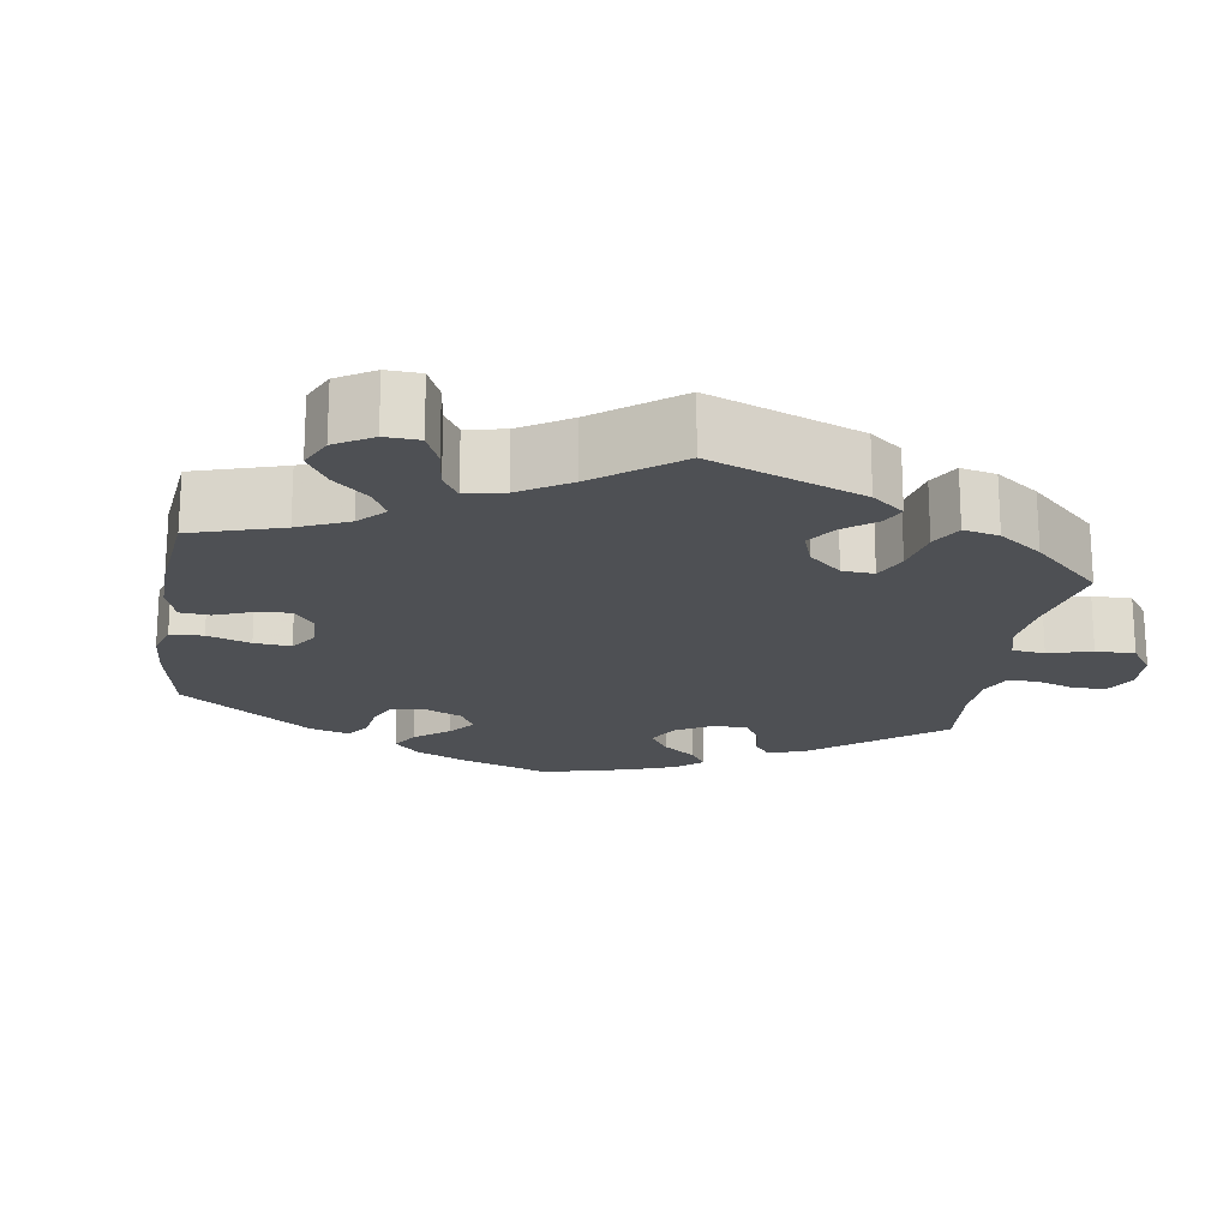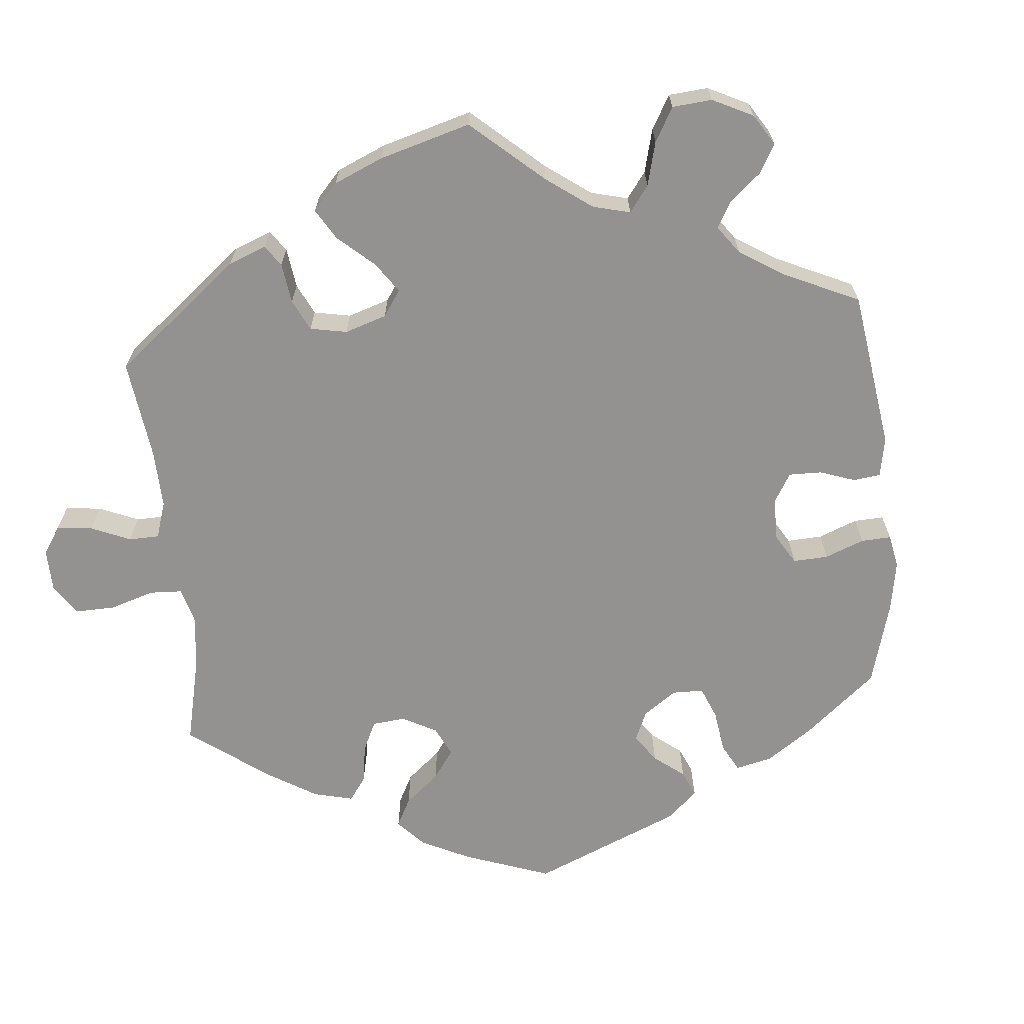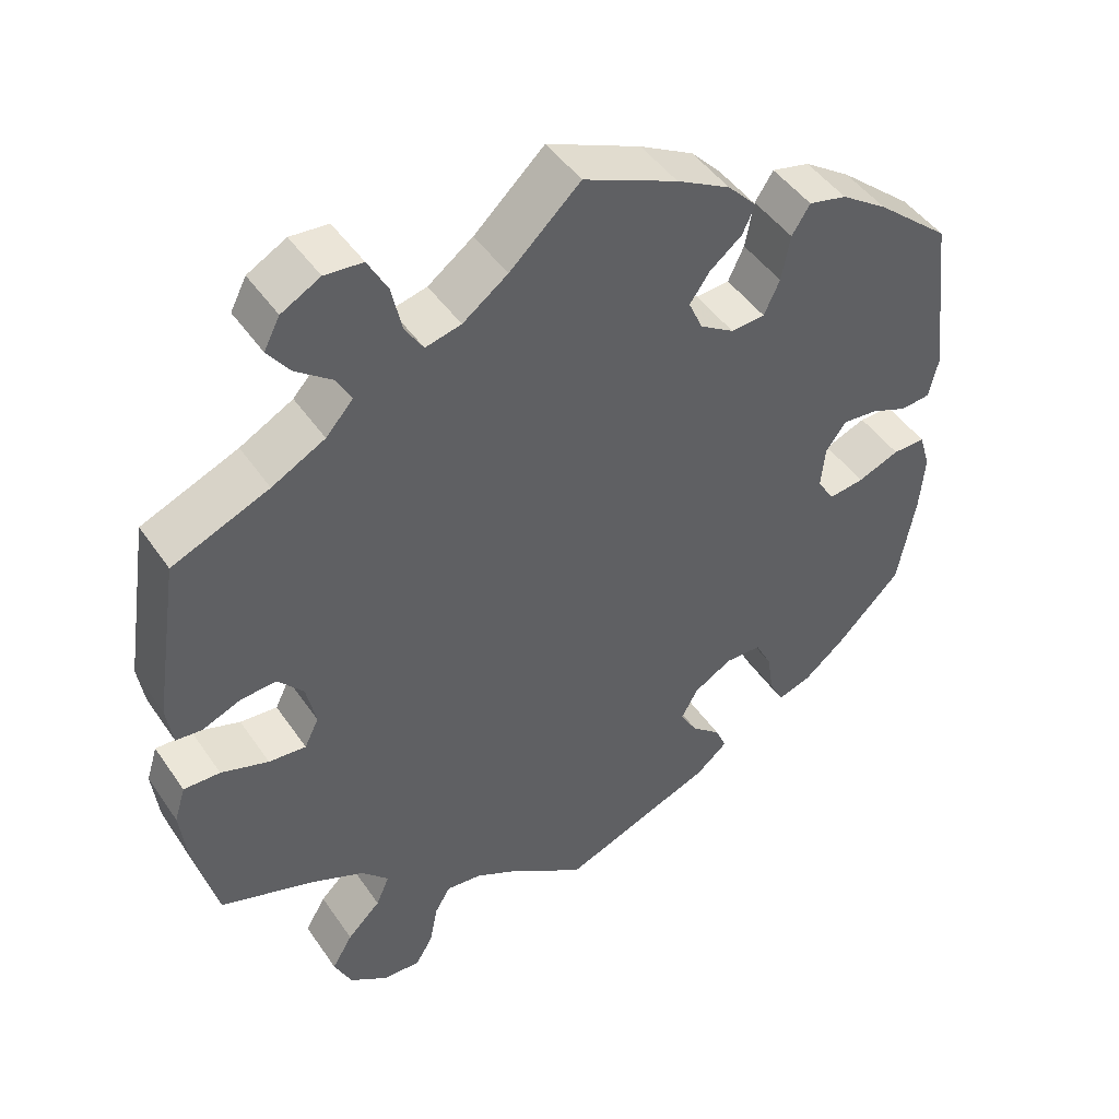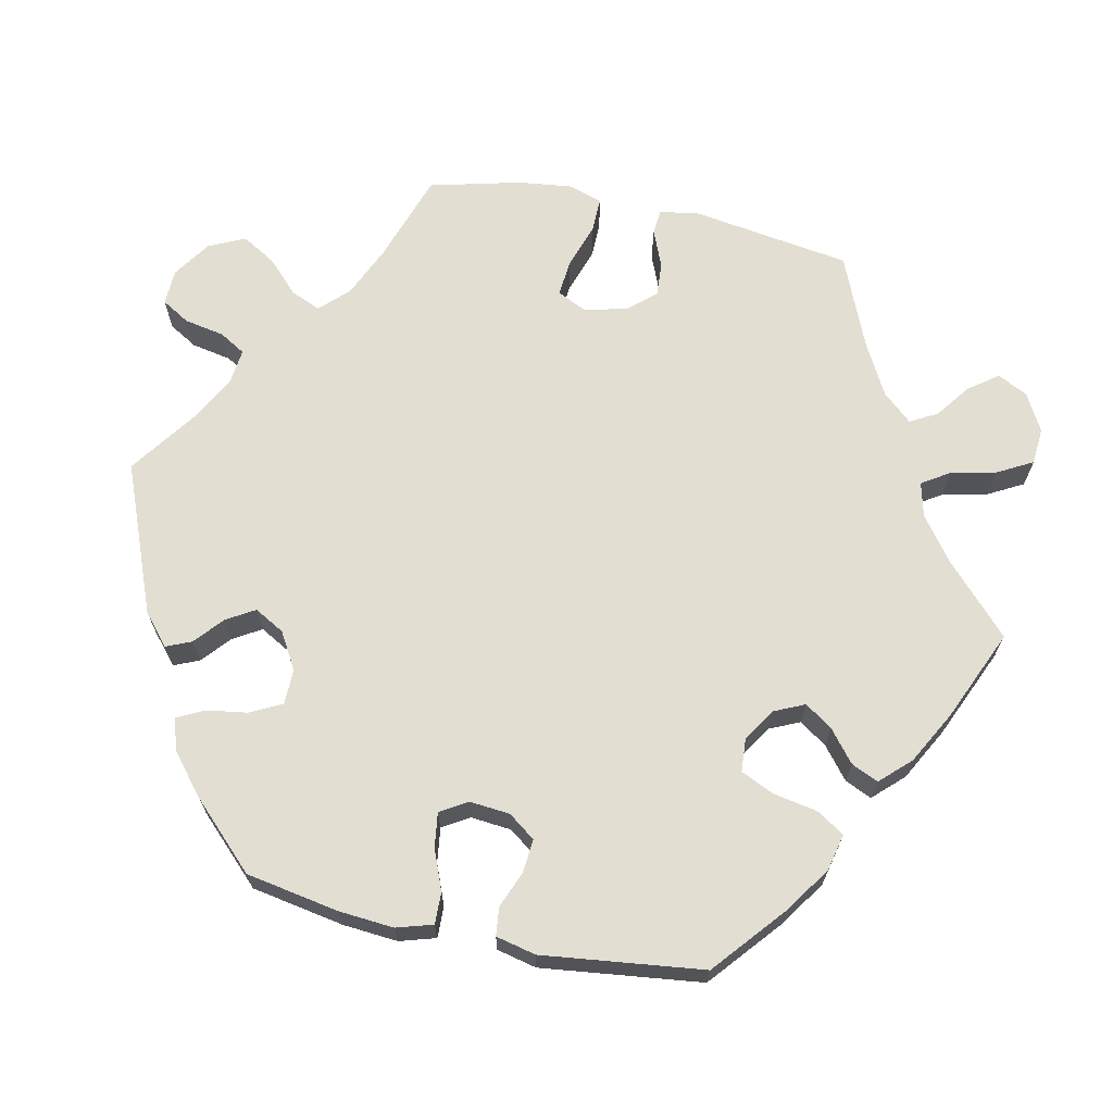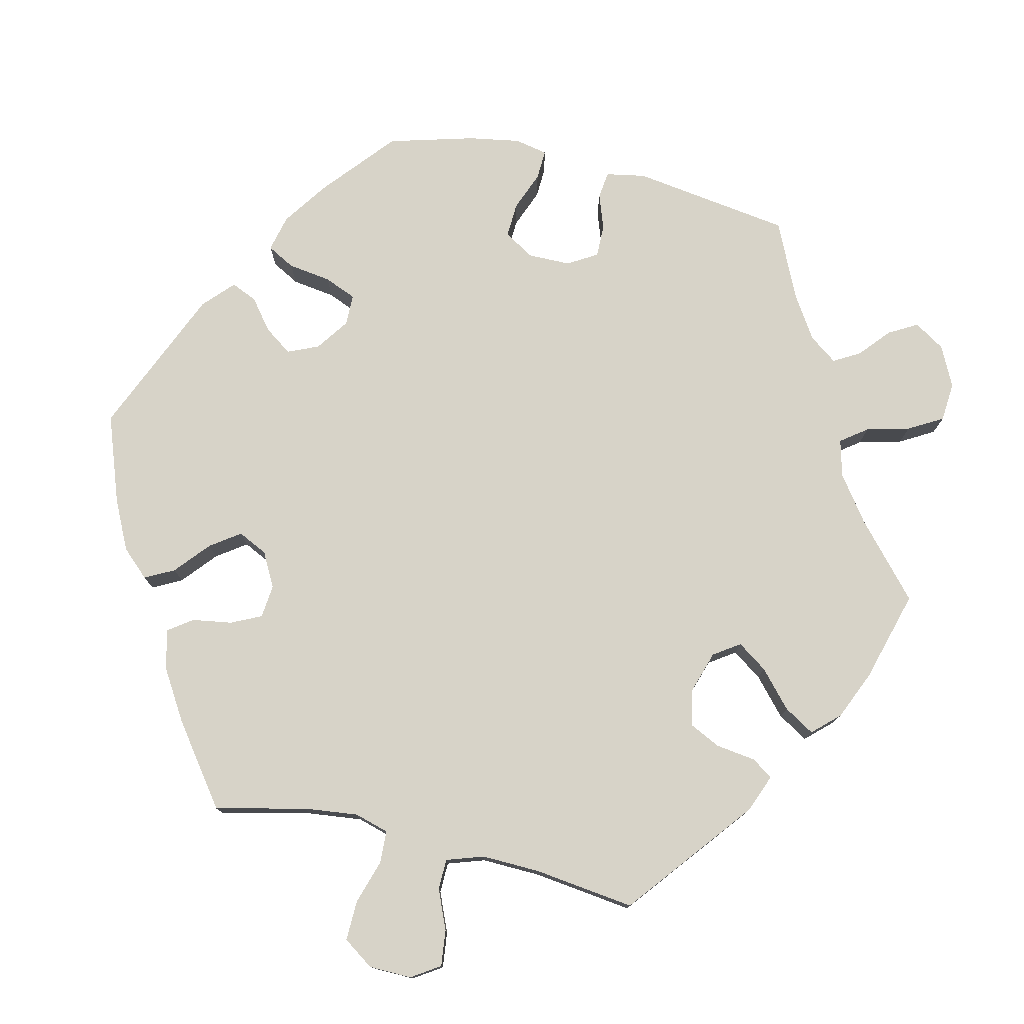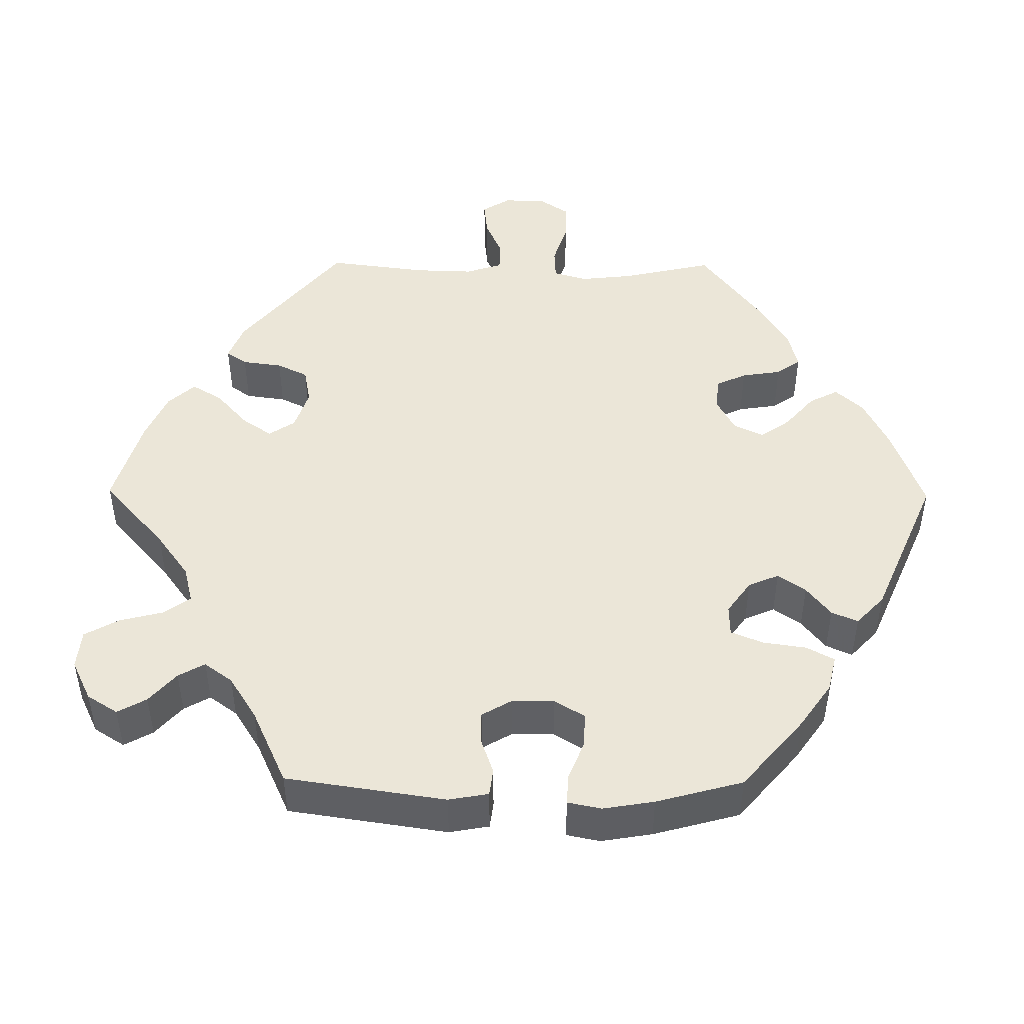
<metadata>
{"format":"obj","ext":"obj","renderer":"f3d","projection":"perspective","resolution":1024,"background":"white","views":[{"elev":-19.0,"azim":51.1,"up":"+Y"},{"elev":-66.5,"azim":125.4,"up":"+Y"},{"elev":46.3,"azim":147.5,"up":"+Z"},{"elev":67.4,"azim":-78.1,"up":"+Y"},{"elev":76.7,"azim":43.1,"up":"+Y"},{"elev":46.6,"azim":-149.4,"up":"+Y"}]}
</metadata>
<code>
v -0.522 0.07 -0.168
v -0.528 0.07 -0.096
v -0.514 0.07 -0.049
v -0.473 0.07 -0.05
v -0.42 0.07 -0.071
v -0.375 0.07 -0.077
v -0.354 0.07 -0.042
v -0.359 0.07 0.011
v -0.385 0.07 0.046
v -0.429 0.07 0.042
v -0.476 0.07 0.023
v -0.513 0.07 0.027
v -0.525 0.07 0.079
v -0.5 0.07 0.289
v -0.407 0.07 0.368
v -0.348 0.07 0.408
v -0.3 0.07 0.419
v -0.277 0.07 0.383
v -0.266 0.07 0.325
v -0.246 0.07 0.282
v -0.203 0.07 0.279
v -0.16 0.07 0.306
v -0.142 0.07 0.346
v -0.167 0.07 0.382
v -0.208 0.07 0.415
v -0.224 0.07 0.45
v -0.187 0.07 0.489
v -0.119 0.07 0.526
v 0 0.07 0.578
v 0.089 0.07 0.495
v 0.146 0.07 0.453
v 0.191 0.07 0.442
v 0.214 0.07 0.478
v 0.227 0.07 0.537
v 0.252 0.07 0.583
v 0.3 0.07 0.587
v 0.349 0.07 0.56
v 0.369 0.07 0.521
v 0.341 0.07 0.483
v 0.296 0.07 0.449
v 0.277 0.07 0.414
v 0.311 0.07 0.376
v 0.378 0.07 0.34
v 0.5 0.07 0.289
v 0.532 0.07 0.082
v 0.524 0.07 0.03
v 0.491 0.07 0.027
v 0.442 0.07 0.047
v 0.397 0.07 0.05
v 0.365 0.07 0.013
v 0.353 0.07 -0.043
v 0.371 0.07 -0.08
v 0.418 0.07 -0.076
v 0.478 0.07 -0.056
v 0.524 0.07 -0.055
v 0.538 0.07 -0.1
v 0.53 0.07 -0.169
v 0.5 0.07 -0.289
v 0.382 0.07 -0.329
v 0.315 0.07 -0.359
v 0.28 0.07 -0.395
v 0.297 0.07 -0.434
v 0.339 0.07 -0.475
v 0.365 0.07 -0.519
v 0.343 0.07 -0.566
v 0.294 0.07 -0.599
v 0.247 0.07 -0.601
v 0.225 0.07 -0.564
v 0.215 0.07 -0.512
v 0.195 0.07 -0.478
v 0.15 0.07 -0.483
v 0.091 0.07 -0.514
v 0.001 0.07 -0.578
v -0.194 0.07 -0.501
v -0.234 0.07 -0.467
v -0.22 0.07 -0.434
v -0.183 0.07 -0.402
v -0.161 0.07 -0.365
v -0.183 0.07 -0.326
v -0.231 0.07 -0.298
v -0.277 0.07 -0.299
v -0.298 0.07 -0.34
v -0.306 0.07 -0.394
v -0.324 0.07 -0.429
v -0.366 0.07 -0.415
v -0.418 0.07 -0.372
v -0.5 0.07 -0.289
v -0.522 0 -0.168
v -0.528 0 -0.096
v -0.514 0 -0.049
v -0.473 0 -0.05
v -0.42 0 -0.071
v -0.375 0 -0.077
v -0.354 0 -0.042
v -0.359 0 0.011
v -0.385 0 0.046
v -0.429 0 0.042
v -0.476 0 0.023
v -0.513 0 0.027
v -0.525 0 0.079
v -0.5 0 0.289
v -0.407 0 0.368
v -0.348 0 0.408
v -0.3 0 0.419
v -0.277 0 0.383
v -0.266 0 0.325
v -0.246 0 0.282
v -0.203 0 0.279
v -0.16 0 0.306
v -0.142 0 0.346
v -0.167 0 0.382
v -0.208 0 0.415
v -0.224 0 0.45
v -0.187 0 0.489
v -0.119 0 0.526
v 0 0 0.578
v 0.089 0 0.495
v 0.146 0 0.453
v 0.191 0 0.442
v 0.214 0 0.478
v 0.227 0 0.537
v 0.252 0 0.583
v 0.3 0 0.587
v 0.349 0 0.56
v 0.369 0 0.521
v 0.341 0 0.483
v 0.296 0 0.449
v 0.277 0 0.414
v 0.311 0 0.376
v 0.378 0 0.34
v 0.5 0 0.289
v 0.532 0 0.082
v 0.524 0 0.03
v 0.491 0 0.027
v 0.442 0 0.047
v 0.397 0 0.05
v 0.365 0 0.013
v 0.353 0 -0.043
v 0.371 0 -0.08
v 0.418 0 -0.076
v 0.478 0 -0.056
v 0.524 0 -0.055
v 0.538 0 -0.1
v 0.53 0 -0.169
v 0.5 0 -0.289
v 0.382 0 -0.329
v 0.315 0 -0.359
v 0.28 0 -0.395
v 0.297 0 -0.434
v 0.339 0 -0.475
v 0.365 0 -0.519
v 0.343 0 -0.566
v 0.294 0 -0.599
v 0.247 0 -0.601
v 0.225 0 -0.564
v 0.215 0 -0.512
v 0.195 0 -0.478
v 0.15 0 -0.483
v 0.091 0 -0.514
v 0.001 0 -0.578
v -0.194 0 -0.501
v -0.234 0 -0.467
v -0.22 0 -0.434
v -0.183 0 -0.402
v -0.161 0 -0.365
v -0.183 0 -0.326
v -0.231 0 -0.298
v -0.277 0 -0.299
v -0.298 0 -0.34
v -0.306 0 -0.394
v -0.324 0 -0.429
v -0.366 0 -0.415
v -0.418 0 -0.372
v -0.5 0 -0.289
f 82 83 84 85
f 81 82 85 86
f 74 75 76 77
f 72 73 74 77
f 71 72 77 78
f 70 71 78 79
f 66 67 68 69
f 66 69 70
f 65 66 70
f 62 63 64 65
f 61 62 65 70
f 60 61 70 79
f 56 57 58 59
f 53 54 55 56
f 52 53 56 59
f 51 52 59 60
f 45 46 47 48
f 43 44 45 48
f 42 43 48 49
f 41 42 49 50
f 37 38 39 40
f 37 40 41
f 36 37 41
f 33 34 35 36
f 32 33 36 41
f 31 32 41 50
f 27 28 29 30
f 24 25 26 27
f 23 24 27 30
f 22 23 30 31
f 16 17 18 19
f 16 19 20
f 15 16 20
f 14 15 20
f 13 14 20 21
f 10 11 12 13
f 9 10 13 21
f 2 3 4 5
f 2 5 6
f 1 2 6
f 81 86 87 1
f 51 60 79 80
f 8 9 21 22
f 7 8 22 31
f 6 7 31 50
f 50 51 80 81
f 1 6 50 81
f 172 171 170 169
f 173 172 169 168
f 164 163 162 161
f 164 161 160 159
f 165 164 159 158
f 166 165 158 157
f 156 155 154 153
f 157 156 153
f 157 153 152
f 152 151 150 149
f 157 152 149 148
f 166 157 148 147
f 146 145 144 143
f 143 142 141 140
f 146 143 140 139
f 147 146 139 138
f 135 134 133 132
f 135 132 131 130
f 136 135 130 129
f 137 136 129 128
f 127 126 125 124
f 128 127 124
f 128 124 123
f 123 122 121 120
f 128 123 120 119
f 137 128 119 118
f 117 116 115 114
f 114 113 112 111
f 117 114 111 110
f 118 117 110 109
f 106 105 104 103
f 107 106 103
f 107 103 102
f 107 102 101
f 108 107 101 100
f 100 99 98 97
f 108 100 97 96
f 92 91 90 89
f 93 92 89
f 93 89 88
f 88 174 173 168
f 167 166 147 138
f 109 108 96 95
f 118 109 95 94
f 137 118 94 93
f 168 167 138 137
f 168 137 93 88
f 1 88 89 2
f 2 89 90 3
f 3 90 91 4
f 4 91 92 5
f 5 92 93 6
f 6 93 94 7
f 7 94 95 8
f 8 95 96 9
f 9 96 97 10
f 10 97 98 11
f 11 98 99 12
f 12 99 100 13
f 13 100 101 14
f 14 101 102 15
f 15 102 103 16
f 16 103 104 17
f 17 104 105 18
f 18 105 106 19
f 19 106 107 20
f 20 107 108 21
f 21 108 109 22
f 22 109 110 23
f 23 110 111 24
f 24 111 112 25
f 25 112 113 26
f 26 113 114 27
f 27 114 115 28
f 28 115 116 29
f 29 116 117 30
f 30 117 118 31
f 31 118 119 32
f 32 119 120 33
f 33 120 121 34
f 34 121 122 35
f 35 122 123 36
f 36 123 124 37
f 37 124 125 38
f 38 125 126 39
f 39 126 127 40
f 40 127 128 41
f 41 128 129 42
f 42 129 130 43
f 43 130 131 44
f 44 131 132 45
f 45 132 133 46
f 46 133 134 47
f 47 134 135 48
f 48 135 136 49
f 49 136 137 50
f 50 137 138 51
f 51 138 139 52
f 52 139 140 53
f 53 140 141 54
f 54 141 142 55
f 55 142 143 56
f 56 143 144 57
f 57 144 145 58
f 58 145 146 59
f 59 146 147 60
f 60 147 148 61
f 61 148 149 62
f 62 149 150 63
f 63 150 151 64
f 64 151 152 65
f 65 152 153 66
f 66 153 154 67
f 67 154 155 68
f 68 155 156 69
f 69 156 157 70
f 70 157 158 71
f 71 158 159 72
f 72 159 160 73
f 73 160 161 74
f 74 161 162 75
f 75 162 163 76
f 76 163 164 77
f 77 164 165 78
f 78 165 166 79
f 79 166 167 80
f 80 167 168 81
f 81 168 169 82
f 82 169 170 83
f 83 170 171 84
f 84 171 172 85
f 85 172 173 86
f 86 173 174 87
f 87 174 88 1

</code>
